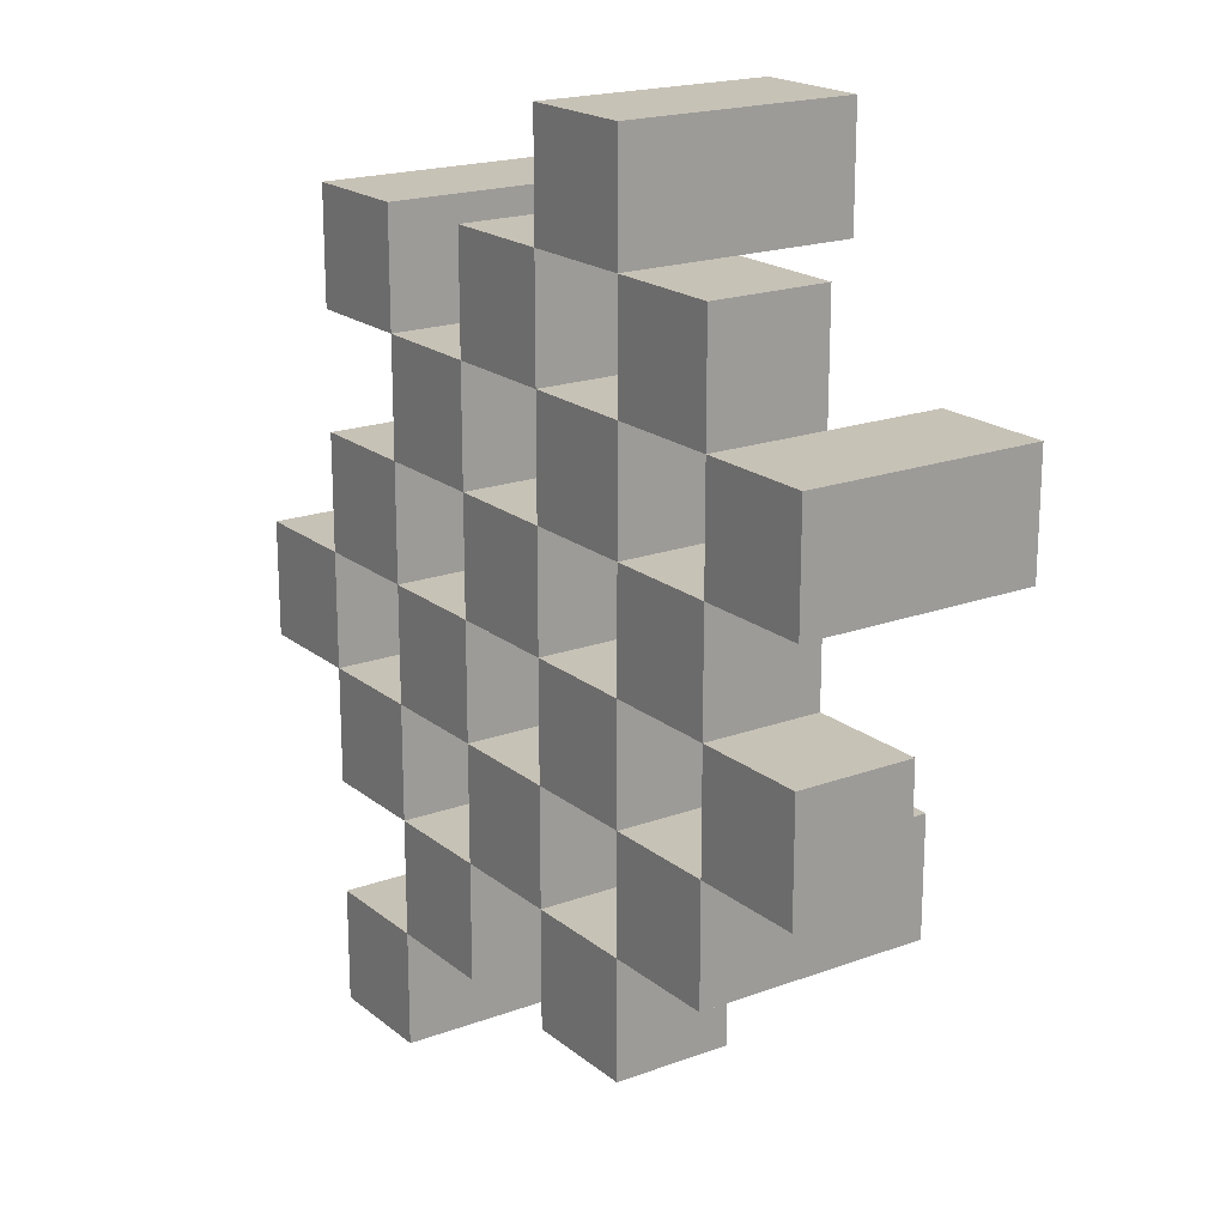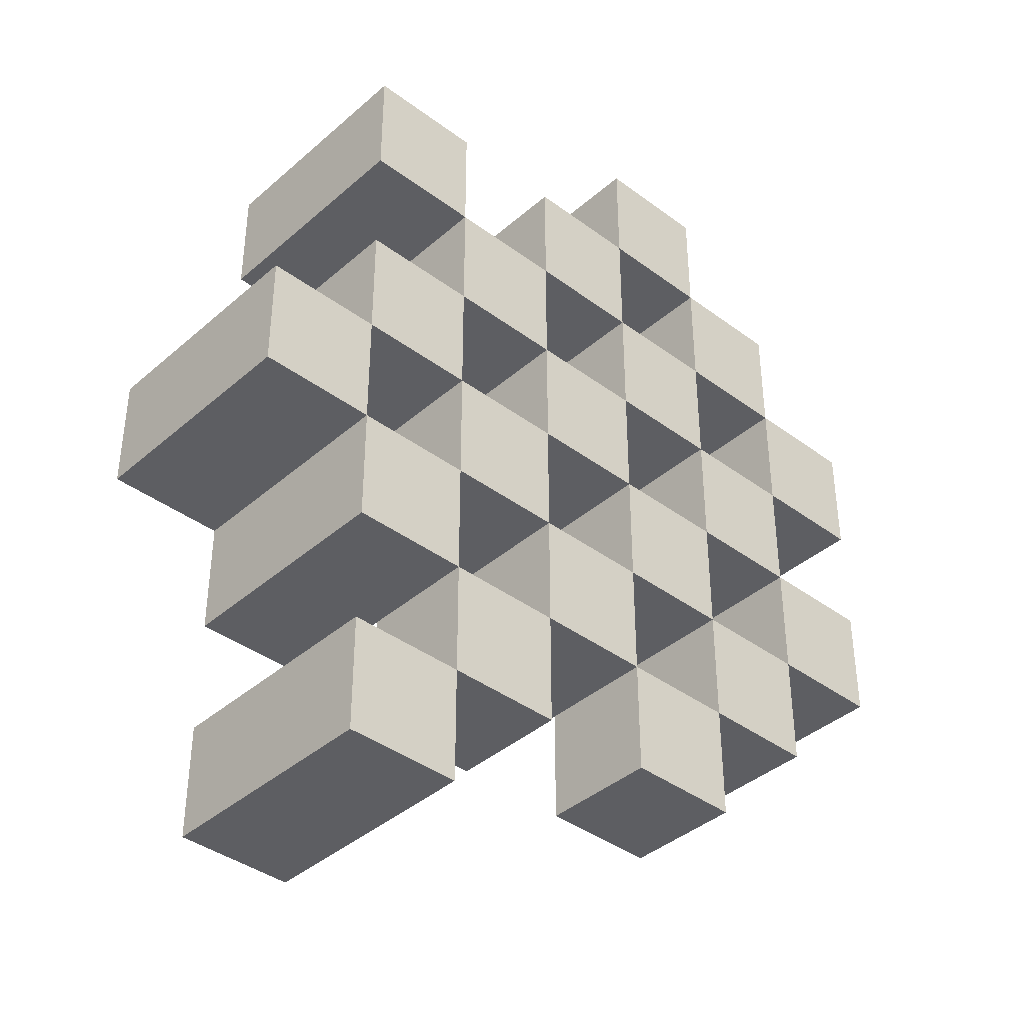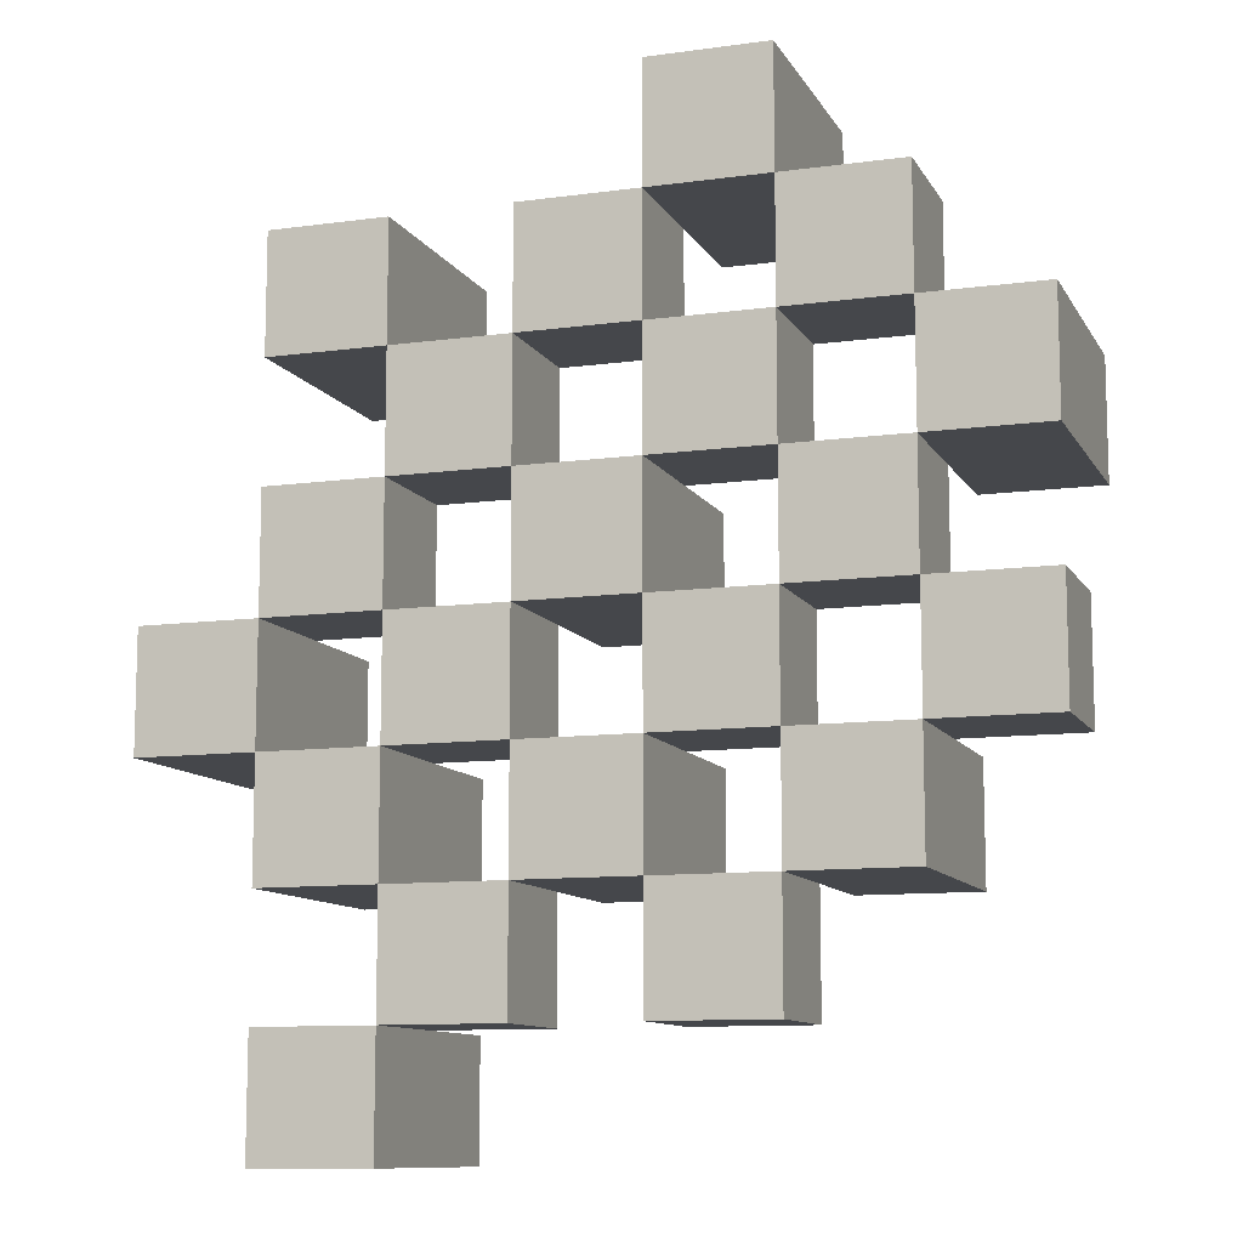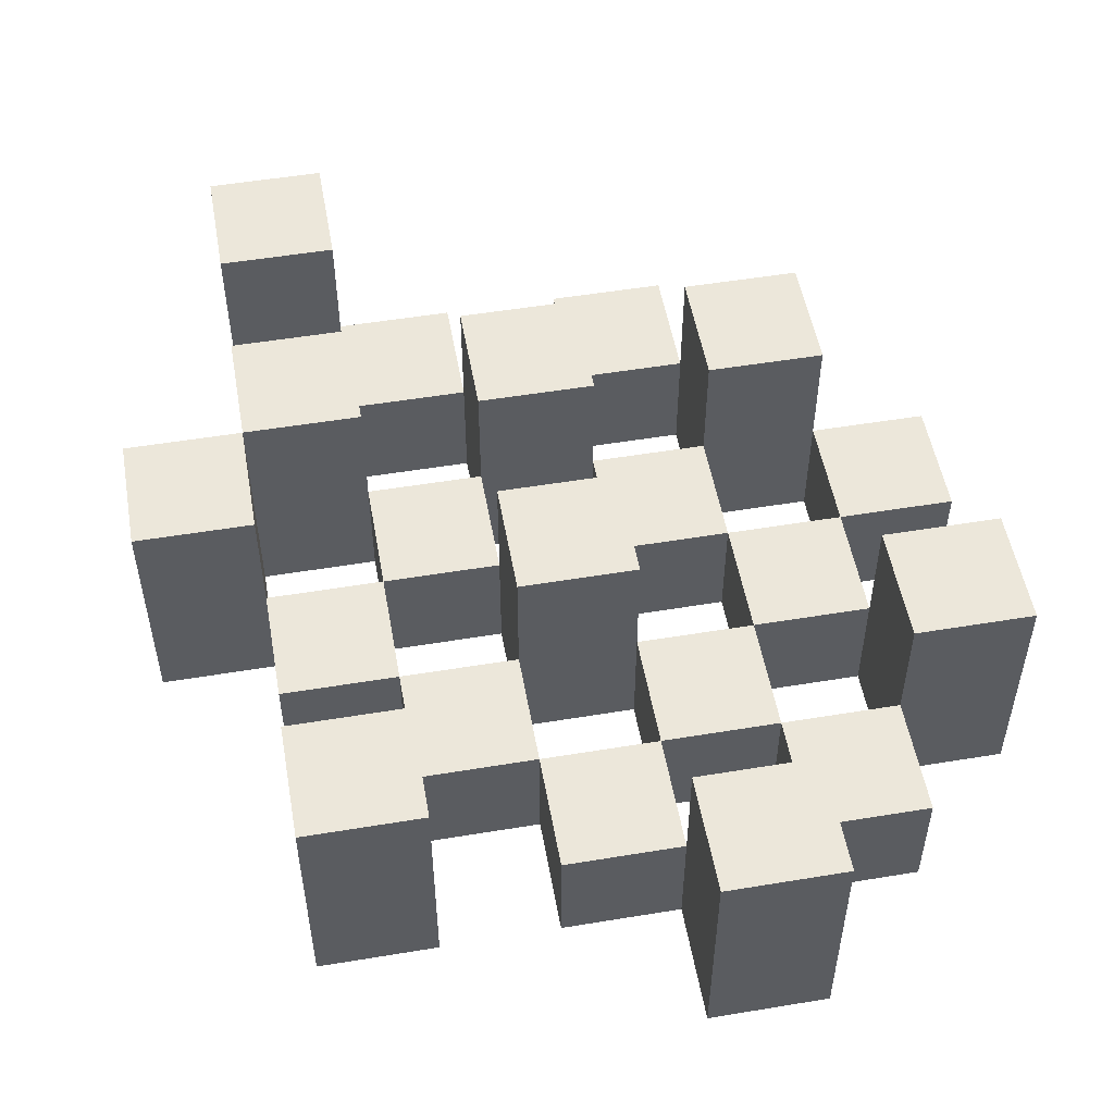
<metadata>
{"format":"obj","ext":"obj","renderer":"f3d","projection":"perspective","resolution":1024,"background":"white","views":[{"elev":19.3,"azim":55.4,"up":"+Z"},{"elev":-39.4,"azim":-42.8,"up":"+Z"},{"elev":-10.6,"azim":18.9,"up":"+Z"},{"elev":52.4,"azim":-10.1,"up":"+Y"}]}
</metadata>
<code>
o
v -30.5 0.9 28.7
v -30.6 0.9 28.7
v -30.5 1.1 28.7
v -30.6 1.1 28.7
v -30.4 0.9 28.6
v -30.5 0.9 28.6
v -30.6 0.9 28.6
v -30.7 0.9 28.6
v -30.8 0.9 28.6
v -30.9 0.9 28.6
v -30.4 1 28.6
v -30.5 1 28.6
v -30.6 1 28.6
v -30.7 1 28.6
v -30.8 1.1 28.6
v -30.9 1.1 28.6
v -30.3 0.9 28.5
v -30.4 0.9 28.5
v -30.5 0.9 28.5
v -30.6 0.9 28.5
v -30.7 0.9 28.5
v -30.8 0.9 28.5
v -30.4 1 28.5
v -30.5 1 28.5
v -30.6 1 28.5
v -30.7 1 28.5
v -30.8 1 28.5
v -30.3 1.1 28.5
v -30.4 1.1 28.5
v -30.4 0.9 28.4
v -30.5 0.9 28.4
v -30.6 0.9 28.4
v -30.7 0.9 28.4
v -30.8 0.9 28.4
v -30.9 0.9 28.4
v -30.4 1 28.4
v -30.5 1 28.4
v -30.6 1 28.4
v -30.7 1 28.4
v -30.8 1 28.4
v -30.9 1 28.4
v -30.6 1.1 28.4
v -30.7 1.1 28.4
v -30.3 0.9 28.3
v -30.4 0.9 28.3
v -30.5 0.9 28.3
v -30.6 0.9 28.3
v -30.7 0.9 28.3
v -30.8 0.9 28.3
v -30.9 0.9 28.3
v -31 0.9 28.3
v -30.3 1 28.3
v -30.4 1 28.3
v -30.5 1 28.3
v -30.6 1 28.3
v -30.7 1 28.3
v -30.8 1 28.3
v -30.9 1 28.3
v -30.9 1.1 28.3
v -31 1.1 28.3
v -30.4 0.9 28.2
v -30.5 0.9 28.2
v -30.6 0.9 28.2
v -30.7 0.9 28.2
v -30.8 0.9 28.2
v -30.9 0.9 28.2
v -30.4 1 28.2
v -30.5 1 28.2
v -30.6 1 28.2
v -30.7 1 28.2
v -30.8 1 28.2
v -30.4 1.1 28.2
v -30.5 1.1 28.2
v -30.6 1.1 28.2
v -30.7 1.1 28.2
v -30.8 1.1 28.2
v -30.9 1.1 28.2
v -30.5 0.9 28.1
v -30.6 0.9 28.1
v -30.7 0.9 28.1
v -30.8 0.9 28.1
v -30.5 1 28.1
v -30.6 1 28.1
v -30.7 1 28.1
v -30.8 1 28.1
v -30.8 0.9 28
v -30.9 0.9 28
v -30.8 1 28
v -30.8 1.1 28
v -30.9 1.1 28
v -30.5 0.9 28.6
v -30.6 0.9 28.6
v -30.5 1 28.6
v -30.6 1 28.6
v -30.5 1.1 28.6
v -30.6 1.1 28.6
v -30.4 0.9 28.5
v -30.5 0.9 28.5
v -30.6 0.9 28.5
v -30.7 0.9 28.5
v -30.8 0.9 28.5
v -30.9 0.9 28.5
v -30.4 1 28.5
v -30.5 1 28.5
v -30.6 1 28.5
v -30.7 1 28.5
v -30.8 1 28.5
v -30.8 1.1 28.5
v -30.9 1.1 28.5
v -30.3 0.9 28.4
v -30.4 0.9 28.4
v -30.5 0.9 28.4
v -30.6 0.9 28.4
v -30.7 0.9 28.4
v -30.8 0.9 28.4
v -30.4 1 28.4
v -30.5 1 28.4
v -30.6 1 28.4
v -30.7 1 28.4
v -30.8 1 28.4
v -30.3 1.1 28.4
v -30.4 1.1 28.4
v -30.4 0.9 28.3
v -30.5 0.9 28.3
v -30.6 0.9 28.3
v -30.7 0.9 28.3
v -30.8 0.9 28.3
v -30.9 0.9 28.3
v -30.4 1 28.3
v -30.5 1 28.3
v -30.6 1 28.3
v -30.7 1 28.3
v -30.8 1 28.3
v -30.9 1 28.3
v -30.6 1.1 28.3
v -30.7 1.1 28.3
v -30.3 0.9 28.2
v -30.4 0.9 28.2
v -30.5 0.9 28.2
v -30.6 0.9 28.2
v -30.7 0.9 28.2
v -30.8 0.9 28.2
v -30.9 0.9 28.2
v -31 0.9 28.2
v -30.3 1 28.2
v -30.4 1 28.2
v -30.5 1 28.2
v -30.6 1 28.2
v -30.7 1 28.2
v -30.8 1 28.2
v -30.9 1.1 28.2
v -31 1.1 28.2
v -30.4 0.9 28.1
v -30.5 0.9 28.1
v -30.6 0.9 28.1
v -30.7 0.9 28.1
v -30.8 0.9 28.1
v -30.9 0.9 28.1
v -30.5 1 28.1
v -30.6 1 28.1
v -30.7 1 28.1
v -30.8 1 28.1
v -30.4 1.1 28.1
v -30.5 1.1 28.1
v -30.6 1.1 28.1
v -30.7 1.1 28.1
v -30.8 1.1 28.1
v -30.9 1.1 28.1
v -30.5 0.9 28
v -30.6 0.9 28
v -30.7 0.9 28
v -30.8 0.9 28
v -30.5 1 28
v -30.6 1 28
v -30.7 1 28
v -30.8 1 28
v -30.8 0.9 27.9
v -30.9 0.9 27.9
v -30.8 1.1 27.9
v -30.9 1.1 27.9
v -30.3 0.9 28.5
v -30.3 1.1 28.5
v -30.3 0.9 28.4
v -30.3 1.1 28.4
v -30.3 0.9 28.3
v -30.3 1 28.3
v -30.3 0.9 28.2
v -30.3 1 28.2
v -30.4 0.9 28.6
v -30.4 1 28.6
v -30.4 0.9 28.5
v -30.4 1 28.5
v -30.4 0.9 28.4
v -30.4 1 28.4
v -30.4 0.9 28.3
v -30.4 1 28.3
v -30.4 0.9 28.2
v -30.4 1 28.2
v -30.4 1.1 28.2
v -30.4 0.9 28.1
v -30.4 1.1 28.1
v -30.5 0.9 28.7
v -30.5 1.1 28.7
v -30.5 0.9 28.6
v -30.5 1 28.6
v -30.5 1.1 28.6
v -30.5 0.9 28.5
v -30.5 1 28.5
v -30.5 0.9 28.4
v -30.5 1 28.4
v -30.5 0.9 28.3
v -30.5 1 28.3
v -30.5 0.9 28.2
v -30.5 1 28.2
v -30.5 0.9 28.1
v -30.5 1 28.1
v -30.5 0.9 28
v -30.5 1 28
v -30.6 0.9 28.6
v -30.6 1 28.6
v -30.6 0.9 28.5
v -30.6 1 28.5
v -30.6 0.9 28.4
v -30.6 1 28.4
v -30.6 1.1 28.4
v -30.6 0.9 28.3
v -30.6 1 28.3
v -30.6 1.1 28.3
v -30.6 0.9 28.2
v -30.6 1 28.2
v -30.6 1.1 28.2
v -30.6 0.9 28.1
v -30.6 1 28.1
v -30.6 1.1 28.1
v -30.7 0.9 28.5
v -30.7 1 28.5
v -30.7 0.9 28.4
v -30.7 1 28.4
v -30.7 0.9 28.3
v -30.7 1 28.3
v -30.7 0.9 28.2
v -30.7 1 28.2
v -30.7 0.9 28.1
v -30.7 1 28.1
v -30.7 0.9 28
v -30.7 1 28
v -30.8 0.9 28.6
v -30.8 1.1 28.6
v -30.8 0.9 28.5
v -30.8 1 28.5
v -30.8 1.1 28.5
v -30.8 0.9 28.4
v -30.8 1 28.4
v -30.8 0.9 28.3
v -30.8 1 28.3
v -30.8 0.9 28.2
v -30.8 1 28.2
v -30.8 1.1 28.2
v -30.8 0.9 28.1
v -30.8 1 28.1
v -30.8 1.1 28.1
v -30.8 0.9 28
v -30.8 1 28
v -30.8 1.1 28
v -30.8 0.9 27.9
v -30.8 1.1 27.9
v -30.9 0.9 28.3
v -30.9 1 28.3
v -30.9 1.1 28.3
v -30.9 0.9 28.2
v -30.9 1.1 28.2
v -30.4 0.9 28.5
v -30.4 1 28.5
v -30.4 1.1 28.5
v -30.4 0.9 28.4
v -30.4 1 28.4
v -30.4 1.1 28.4
v -30.4 0.9 28.3
v -30.4 1 28.3
v -30.4 0.9 28.2
v -30.4 1 28.2
v -30.5 0.9 28.6
v -30.5 1 28.6
v -30.5 0.9 28.5
v -30.5 1 28.5
v -30.5 0.9 28.4
v -30.5 1 28.4
v -30.5 0.9 28.3
v -30.5 1 28.3
v -30.5 0.9 28.2
v -30.5 1 28.2
v -30.5 1.1 28.2
v -30.5 0.9 28.1
v -30.5 1 28.1
v -30.5 1.1 28.1
v -30.6 0.9 28.7
v -30.6 1.1 28.7
v -30.6 0.9 28.6
v -30.6 1 28.6
v -30.6 1.1 28.6
v -30.6 0.9 28.5
v -30.6 1 28.5
v -30.6 0.9 28.4
v -30.6 1 28.4
v -30.6 0.9 28.3
v -30.6 1 28.3
v -30.6 0.9 28.2
v -30.6 1 28.2
v -30.6 0.9 28.1
v -30.6 1 28.1
v -30.6 0.9 28
v -30.6 1 28
v -30.7 0.9 28.6
v -30.7 1 28.6
v -30.7 0.9 28.5
v -30.7 1 28.5
v -30.7 0.9 28.4
v -30.7 1 28.4
v -30.7 1.1 28.4
v -30.7 0.9 28.3
v -30.7 1 28.3
v -30.7 1.1 28.3
v -30.7 0.9 28.2
v -30.7 1 28.2
v -30.7 1.1 28.2
v -30.7 0.9 28.1
v -30.7 1 28.1
v -30.7 1.1 28.1
v -30.8 0.9 28.5
v -30.8 1 28.5
v -30.8 0.9 28.4
v -30.8 1 28.4
v -30.8 0.9 28.3
v -30.8 1 28.3
v -30.8 0.9 28.2
v -30.8 1 28.2
v -30.8 0.9 28.1
v -30.8 1 28.1
v -30.8 0.9 28
v -30.8 1 28
v -30.9 0.9 28.6
v -30.9 1.1 28.6
v -30.9 0.9 28.5
v -30.9 1.1 28.5
v -30.9 0.9 28.4
v -30.9 1 28.4
v -30.9 0.9 28.3
v -30.9 1 28.3
v -30.9 0.9 28.2
v -30.9 1.1 28.2
v -30.9 0.9 28.1
v -30.9 1.1 28.1
v -30.9 0.9 28
v -30.9 1.1 28
v -30.9 0.9 27.9
v -30.9 1.1 27.9
v -31 0.9 28.3
v -31 1.1 28.3
v -31 0.9 28.2
v -31 1.1 28.2
v -30.3 0.9 28.5
v -30.3 0.9 28.4
v -30.3 0.9 28.3
v -30.3 0.9 28.2
v -30.4 0.9 28.6
v -30.4 0.9 28.5
v -30.4 0.9 28.4
v -30.4 0.9 28.3
v -30.4 0.9 28.2
v -30.4 0.9 28.1
v -30.5 0.9 28.7
v -30.5 0.9 28.6
v -30.5 0.9 28.5
v -30.5 0.9 28.4
v -30.5 0.9 28.3
v -30.5 0.9 28.2
v -30.5 0.9 28.1
v -30.5 0.9 28
v -30.6 0.9 28.7
v -30.6 0.9 28.6
v -30.6 0.9 28.5
v -30.6 0.9 28.4
v -30.6 0.9 28.3
v -30.6 0.9 28.2
v -30.6 0.9 28.1
v -30.6 0.9 28
v -30.7 0.9 28.6
v -30.7 0.9 28.5
v -30.7 0.9 28.4
v -30.7 0.9 28.3
v -30.7 0.9 28.2
v -30.7 0.9 28.1
v -30.7 0.9 28
v -30.8 0.9 28.6
v -30.8 0.9 28.5
v -30.8 0.9 28.4
v -30.8 0.9 28.3
v -30.8 0.9 28.2
v -30.8 0.9 28.1
v -30.8 0.9 28
v -30.8 0.9 27.9
v -30.9 0.9 28.6
v -30.9 0.9 28.5
v -30.9 0.9 28.4
v -30.9 0.9 28.3
v -30.9 0.9 28.2
v -30.9 0.9 28.1
v -30.9 0.9 28
v -30.9 0.9 27.9
v -31 0.9 28.3
v -31 0.9 28.2
v -30.3 1 28.3
v -30.3 1 28.2
v -30.4 1 28.6
v -30.4 1 28.5
v -30.4 1 28.4
v -30.4 1 28.3
v -30.4 1 28.2
v -30.5 1 28.6
v -30.5 1 28.5
v -30.5 1 28.4
v -30.5 1 28.3
v -30.5 1 28.2
v -30.5 1 28.1
v -30.5 1 28
v -30.6 1 28.6
v -30.6 1 28.5
v -30.6 1 28.4
v -30.6 1 28.3
v -30.6 1 28.2
v -30.6 1 28.1
v -30.6 1 28
v -30.7 1 28.6
v -30.7 1 28.5
v -30.7 1 28.4
v -30.7 1 28.3
v -30.7 1 28.2
v -30.7 1 28.1
v -30.7 1 28
v -30.8 1 28.5
v -30.8 1 28.4
v -30.8 1 28.3
v -30.8 1 28.2
v -30.8 1 28.1
v -30.8 1 28
v -30.9 1 28.4
v -30.9 1 28.3
v -30.3 1.1 28.5
v -30.3 1.1 28.4
v -30.4 1.1 28.5
v -30.4 1.1 28.4
v -30.4 1.1 28.2
v -30.4 1.1 28.1
v -30.5 1.1 28.7
v -30.5 1.1 28.6
v -30.5 1.1 28.2
v -30.5 1.1 28.1
v -30.6 1.1 28.7
v -30.6 1.1 28.6
v -30.6 1.1 28.4
v -30.6 1.1 28.3
v -30.6 1.1 28.2
v -30.6 1.1 28.1
v -30.7 1.1 28.4
v -30.7 1.1 28.3
v -30.7 1.1 28.2
v -30.7 1.1 28.1
v -30.8 1.1 28.6
v -30.8 1.1 28.5
v -30.8 1.1 28.2
v -30.8 1.1 28.1
v -30.8 1.1 28
v -30.8 1.1 27.9
v -30.9 1.1 28.6
v -30.9 1.1 28.5
v -30.9 1.1 28.3
v -30.9 1.1 28.2
v -30.9 1.1 28.1
v -30.9 1.1 28
v -30.9 1.1 27.9
v -31 1.1 28.3
v -31 1.1 28.2
f 3 2 1
f 4 2 3
f 11 6 5
f 12 6 11
f 13 8 7
f 14 8 13
f 15 10 9
f 16 10 15
f 23 18 17
f 24 20 19
f 25 20 24
f 26 22 21
f 27 22 26
f 28 23 17
f 29 23 28
f 36 31 30
f 37 31 36
f 38 33 32
f 39 33 38
f 40 35 34
f 41 35 40
f 42 39 38
f 43 39 42
f 52 45 44
f 53 45 52
f 54 47 46
f 55 47 54
f 56 49 48
f 57 49 56
f 58 51 50
f 59 51 58
f 60 51 59
f 67 62 61
f 68 62 67
f 69 64 63
f 70 64 69
f 71 66 65
f 72 68 67
f 73 68 72
f 74 70 69
f 75 70 74
f 76 66 71
f 77 66 76
f 82 79 78
f 83 79 82
f 84 81 80
f 85 81 84
f 88 87 86
f 89 87 88
f 90 87 89
f 91 92 93
f 93 92 94
f 93 94 95
f 95 94 96
f 97 98 103
f 103 98 104
f 99 100 105
f 105 100 106
f 101 102 107
f 107 102 108
f 108 102 109
f 110 111 116
f 112 113 117
f 117 113 118
f 114 115 119
f 119 115 120
f 110 116 121
f 121 116 122
f 123 124 129
f 129 124 130
f 125 126 131
f 131 126 132
f 127 128 133
f 133 128 134
f 131 132 135
f 135 132 136
f 137 138 145
f 145 138 146
f 139 140 147
f 147 140 148
f 141 142 149
f 149 142 150
f 143 144 151
f 151 144 152
f 153 154 159
f 155 156 160
f 160 156 161
f 157 158 162
f 153 159 163
f 163 159 164
f 160 161 165
f 165 161 166
f 162 158 167
f 167 158 168
f 169 170 173
f 173 170 174
f 171 172 175
f 175 172 176
f 177 178 179
f 179 178 180
f 183 182 181
f 184 182 183
f 187 186 185
f 188 186 187
f 191 190 189
f 192 190 191
f 195 194 193
f 196 194 195
f 200 198 197
f 200 199 198
f 201 199 200
f 204 203 202
f 205 203 204
f 206 203 205
f 209 208 207
f 210 208 209
f 213 212 211
f 214 212 213
f 217 216 215
f 218 216 217
f 221 220 219
f 222 220 221
f 226 224 223
f 226 225 224
f 227 225 226
f 228 225 227
f 232 230 229
f 232 231 230
f 233 231 232
f 234 231 233
f 237 236 235
f 238 236 237
f 241 240 239
f 242 240 241
f 245 244 243
f 246 244 245
f 249 248 247
f 250 248 249
f 251 248 250
f 254 253 252
f 255 253 254
f 259 257 256
f 259 258 257
f 260 258 259
f 261 258 260
f 265 263 262
f 265 264 263
f 266 264 265
f 270 268 267
f 270 269 268
f 271 269 270
f 272 273 275
f 273 274 275
f 275 274 276
f 276 274 277
f 278 279 280
f 280 279 281
f 282 283 284
f 284 283 285
f 286 287 288
f 288 287 289
f 290 291 293
f 291 292 293
f 293 292 294
f 294 292 295
f 296 297 298
f 298 297 299
f 299 297 300
f 301 302 303
f 303 302 304
f 305 306 307
f 307 306 308
f 309 310 311
f 311 310 312
f 313 314 315
f 315 314 316
f 317 318 320
f 318 319 320
f 320 319 321
f 321 319 322
f 323 324 326
f 324 325 326
f 326 325 327
f 327 325 328
f 329 330 331
f 331 330 332
f 333 334 335
f 335 334 336
f 337 338 339
f 339 338 340
f 341 342 343
f 343 342 344
f 345 346 347
f 347 346 348
f 349 350 351
f 351 350 352
f 353 354 355
f 355 354 356
f 357 358 359
f 359 358 360
f 366 362 361
f 367 362 366
f 368 364 363
f 369 364 368
f 372 366 365
f 373 366 372
f 374 368 367
f 375 368 374
f 376 370 369
f 377 370 376
f 379 372 371
f 380 372 379
f 381 374 373
f 382 374 381
f 383 376 375
f 384 376 383
f 385 378 377
f 386 378 385
f 387 381 380
f 388 381 387
f 389 383 382
f 390 383 389
f 391 385 384
f 392 385 391
f 395 389 388
f 396 389 395
f 397 391 390
f 398 391 397
f 399 393 392
f 400 393 399
f 402 395 394
f 403 395 402
f 404 397 396
f 405 397 404
f 406 399 398
f 407 399 406
f 408 401 400
f 409 401 408
f 410 406 405
f 411 406 410
f 412 413 417
f 417 413 418
f 414 415 419
f 419 415 420
f 416 417 421
f 421 417 422
f 420 421 427
f 427 421 428
f 422 423 429
f 429 423 430
f 424 425 431
f 431 425 432
f 426 427 433
f 433 427 434
f 434 435 440
f 440 435 441
f 436 437 442
f 442 437 443
f 438 439 444
f 444 439 445
f 441 442 446
f 446 442 447
f 448 449 450
f 450 449 451
f 452 453 456
f 456 453 457
f 454 455 458
f 458 455 459
f 460 461 464
f 464 461 465
f 462 463 466
f 466 463 467
f 468 469 474
f 474 469 475
f 470 471 477
f 477 471 478
f 472 473 479
f 479 473 480
f 476 477 481
f 481 477 482

</code>
